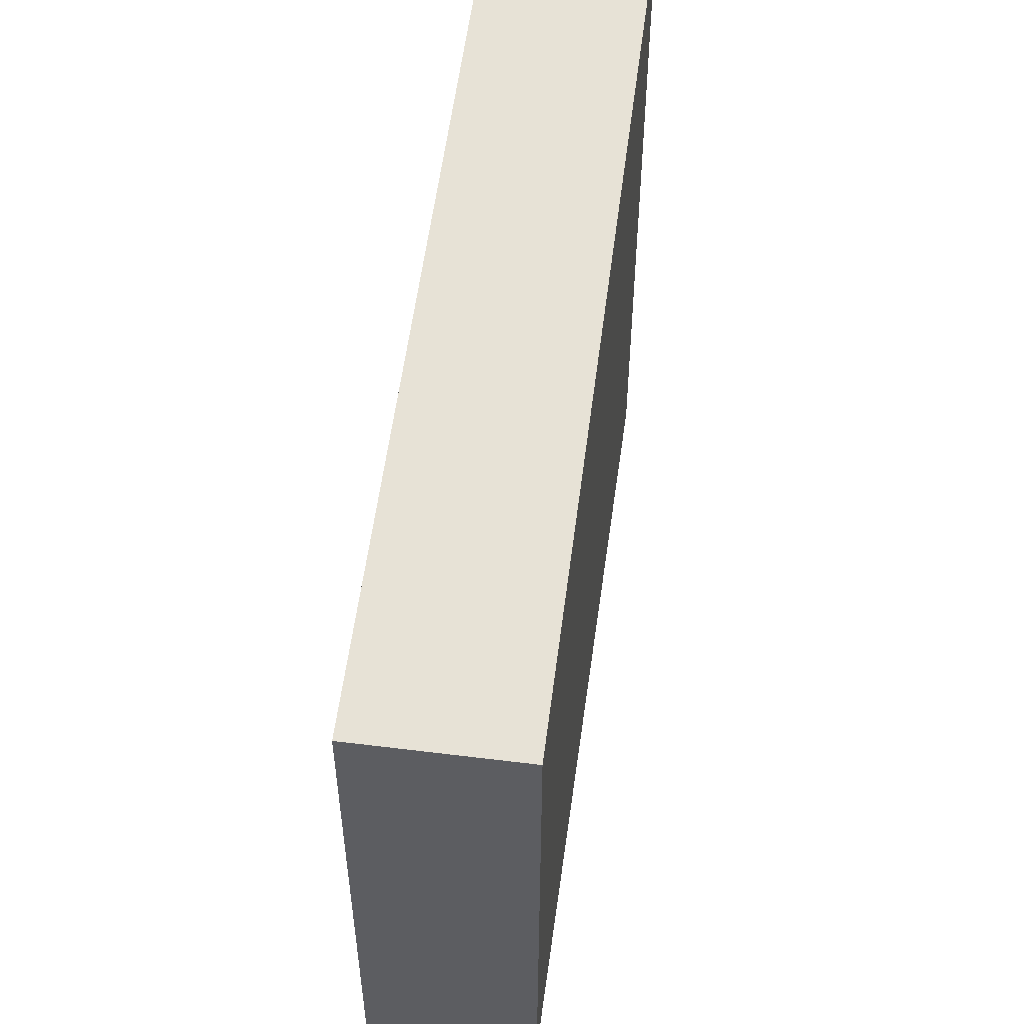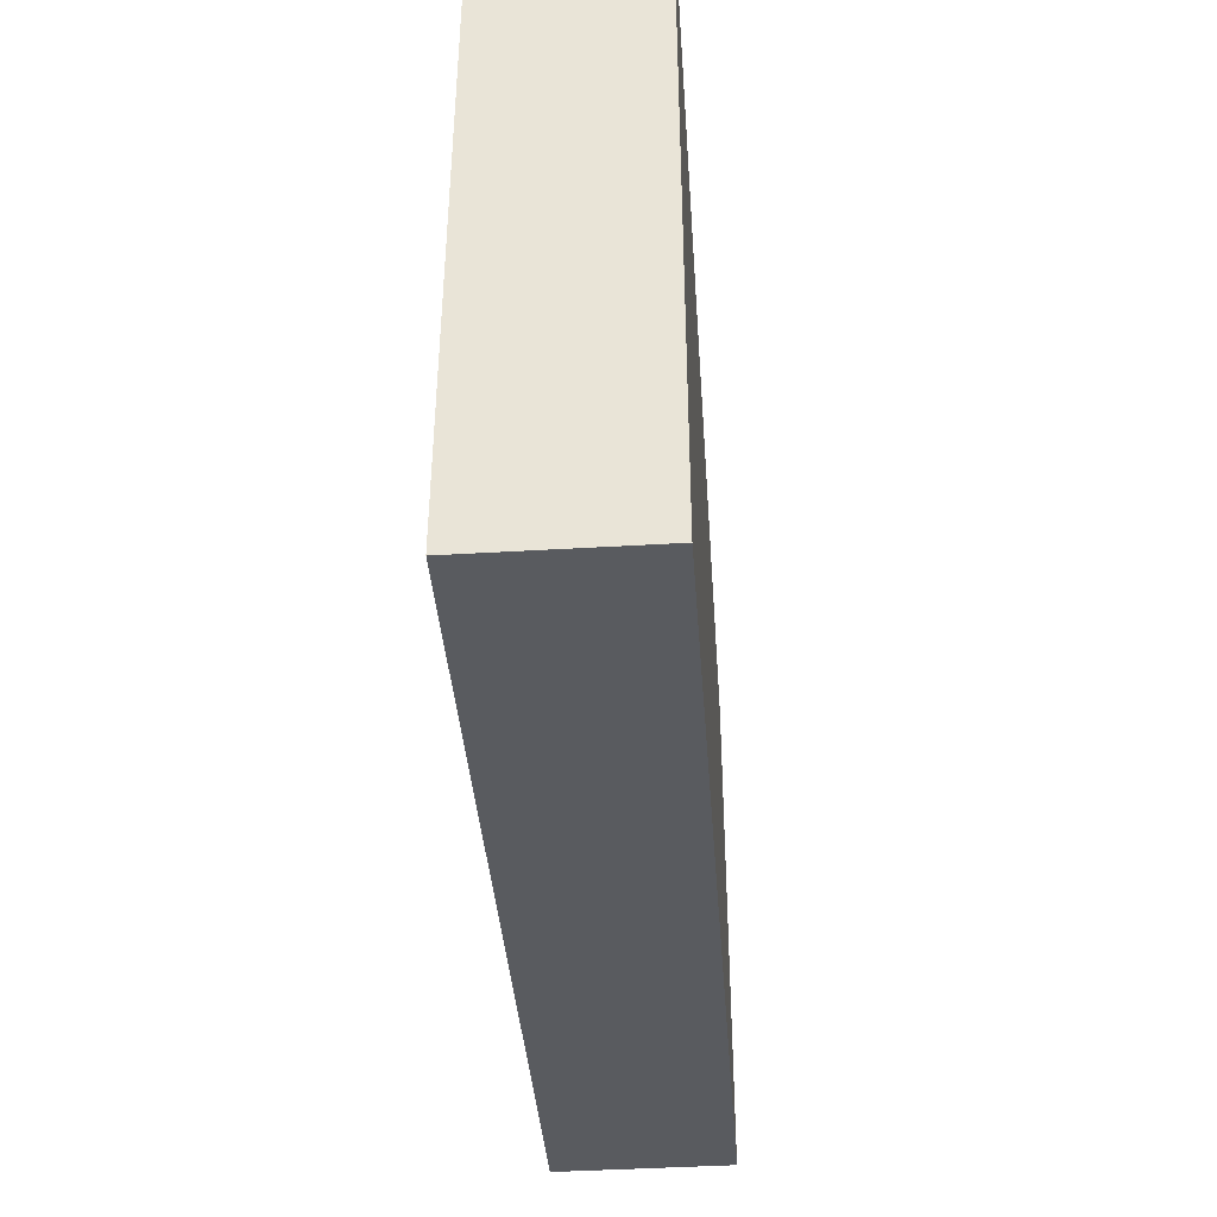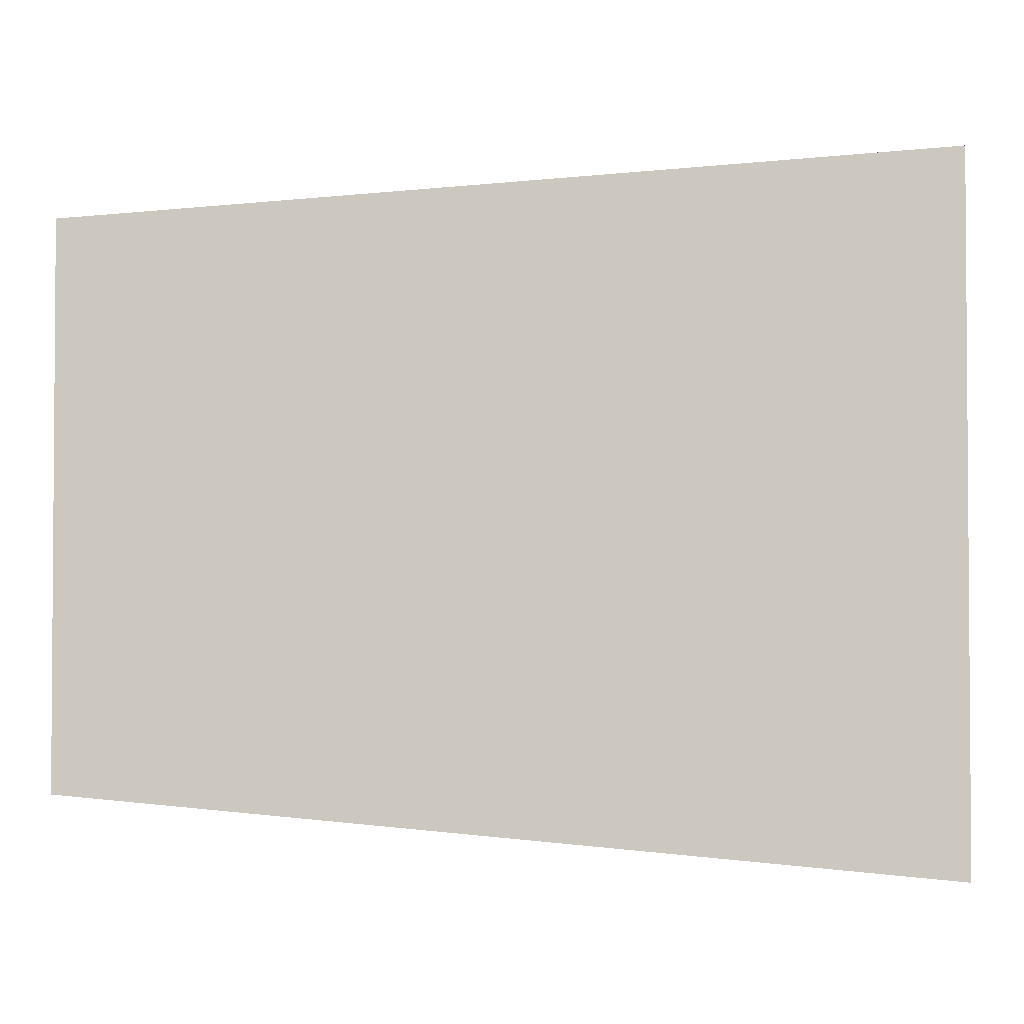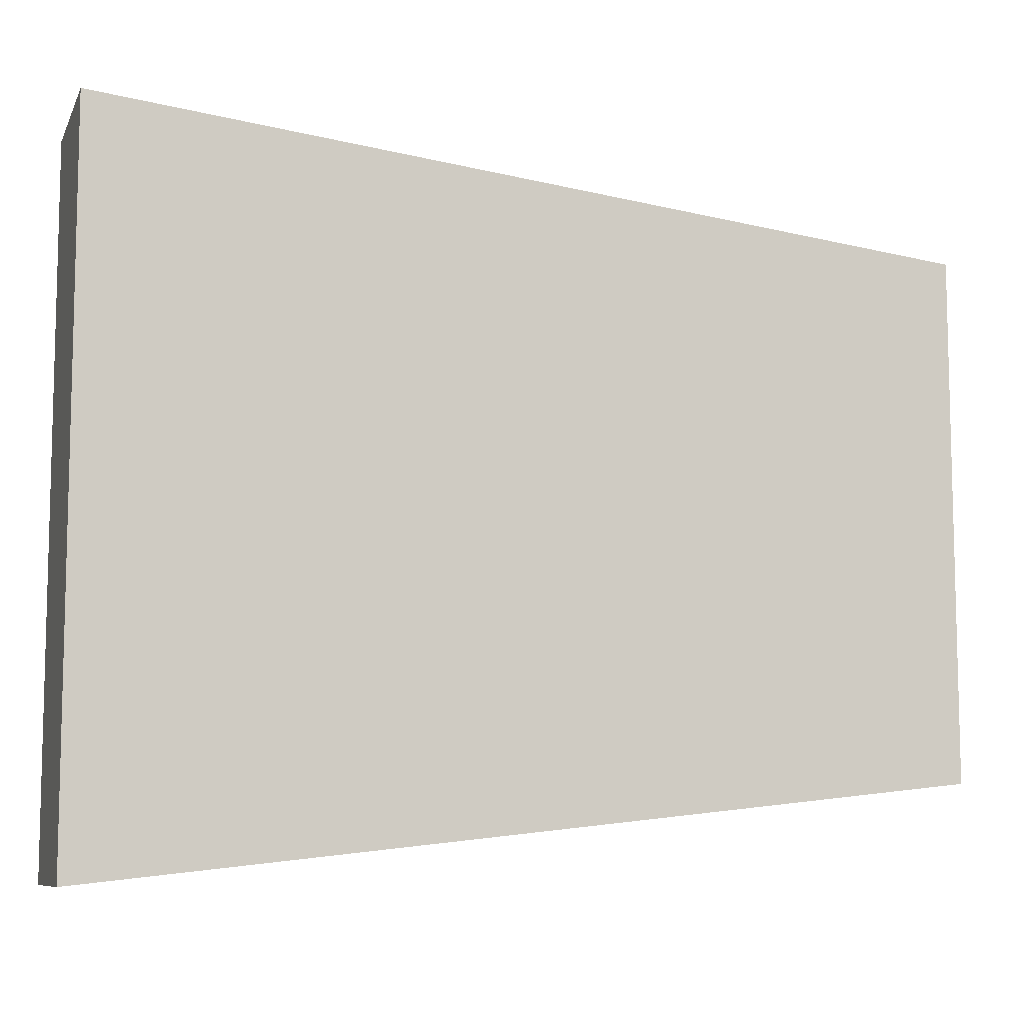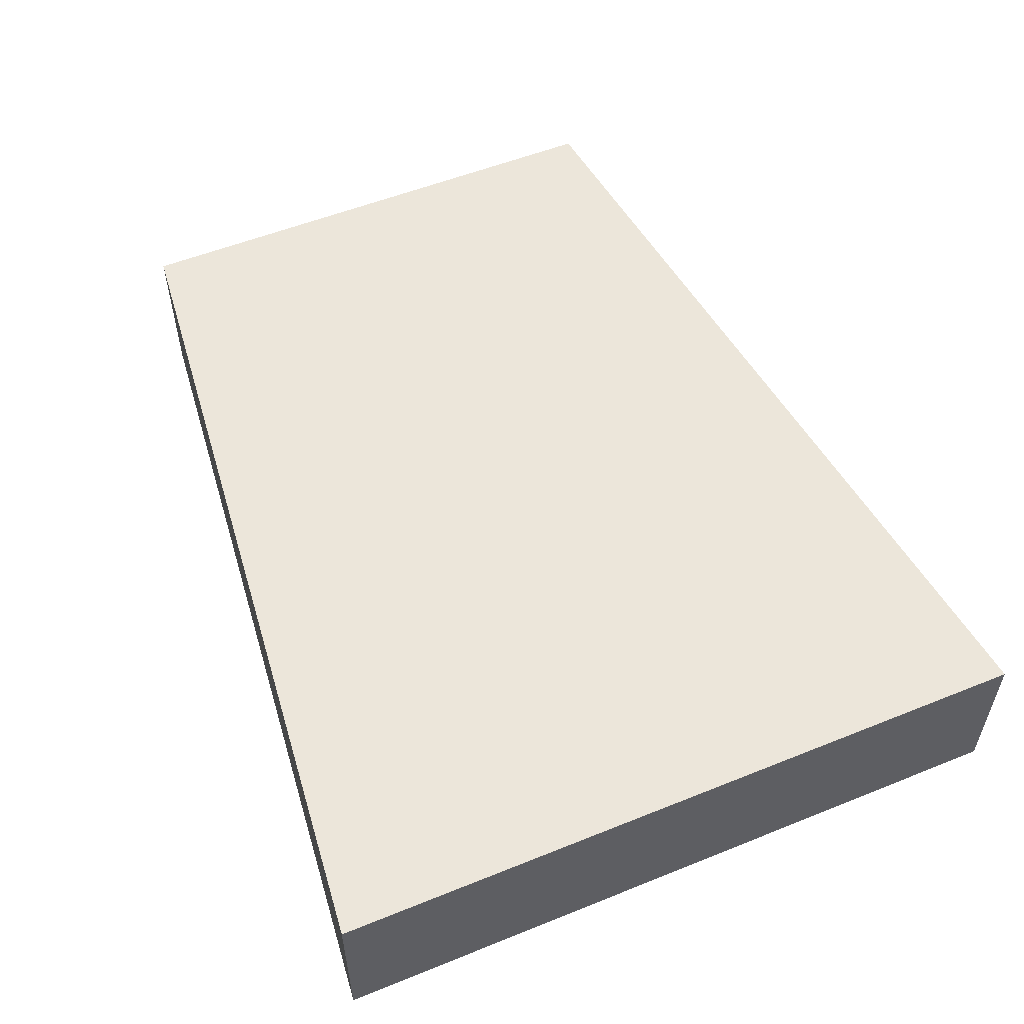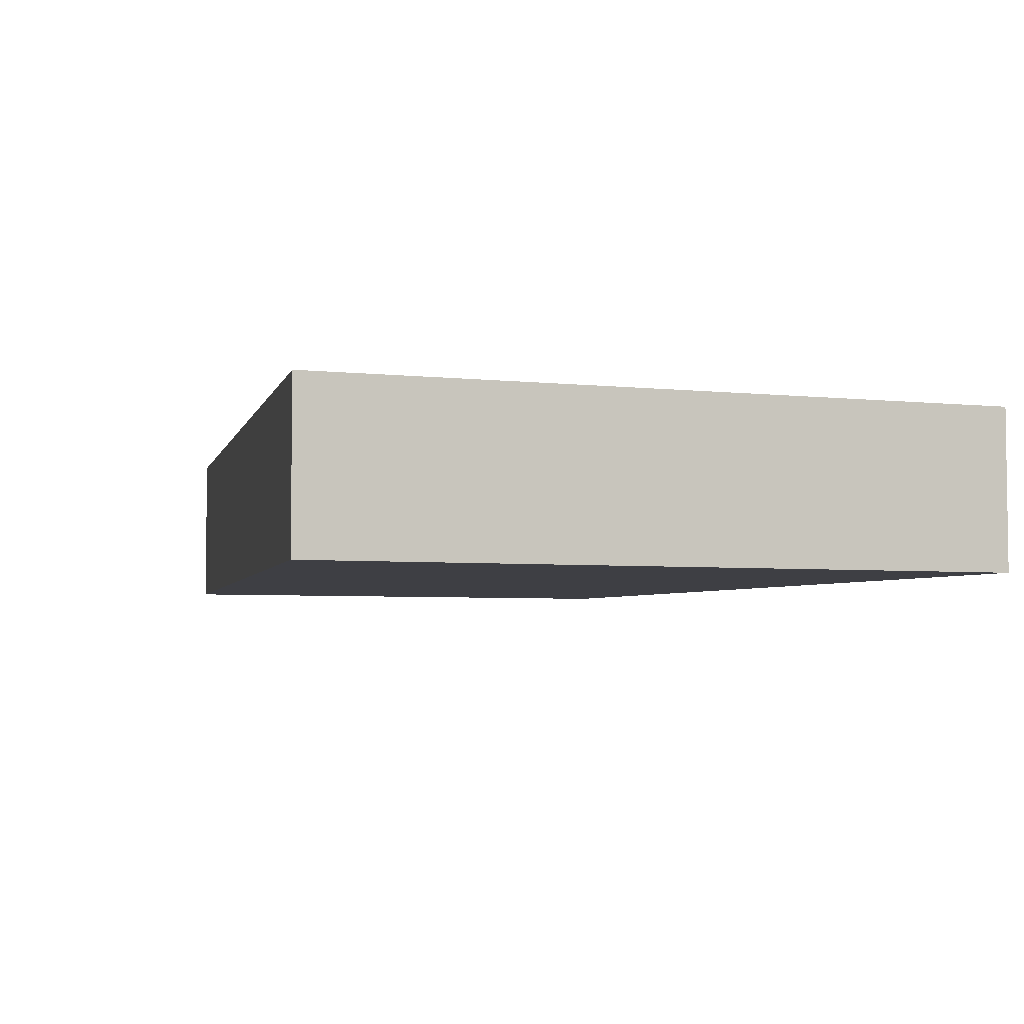
<metadata>
{"format":"obj","ext":"obj","renderer":"f3d","projection":"perspective","resolution":1024,"background":"white","views":[{"elev":52.7,"azim":97.6,"up":"+Z"},{"elev":-43.2,"azim":-86.0,"up":"+Z"},{"elev":-2.4,"azim":170.6,"up":"+Z"},{"elev":-8.7,"azim":-17.2,"up":"+Z"},{"elev":54.6,"azim":-113.1,"up":"+Y"},{"elev":-4.4,"azim":-109.9,"up":"+Y"}]}
</metadata>
<code>
v  -8 -0.75 3.29
v  0 -0.75 2.404
v  -8 0.75 3.29
v  0 0.75 2.404
v  -8 0.75 -3.29
v  0 0.75 -2.404
v  -8 -0.75 -3.29
v  0 -0.75 -2.404
g pCube1
f 1 2 3
f 3 2 4
f 3 4 5
f 5 4 6
f 5 6 7
f 7 6 8
f 7 8 1
f 1 8 2
f 2 8 4
f 4 8 6
f 7 1 5
f 5 1 3

</code>
